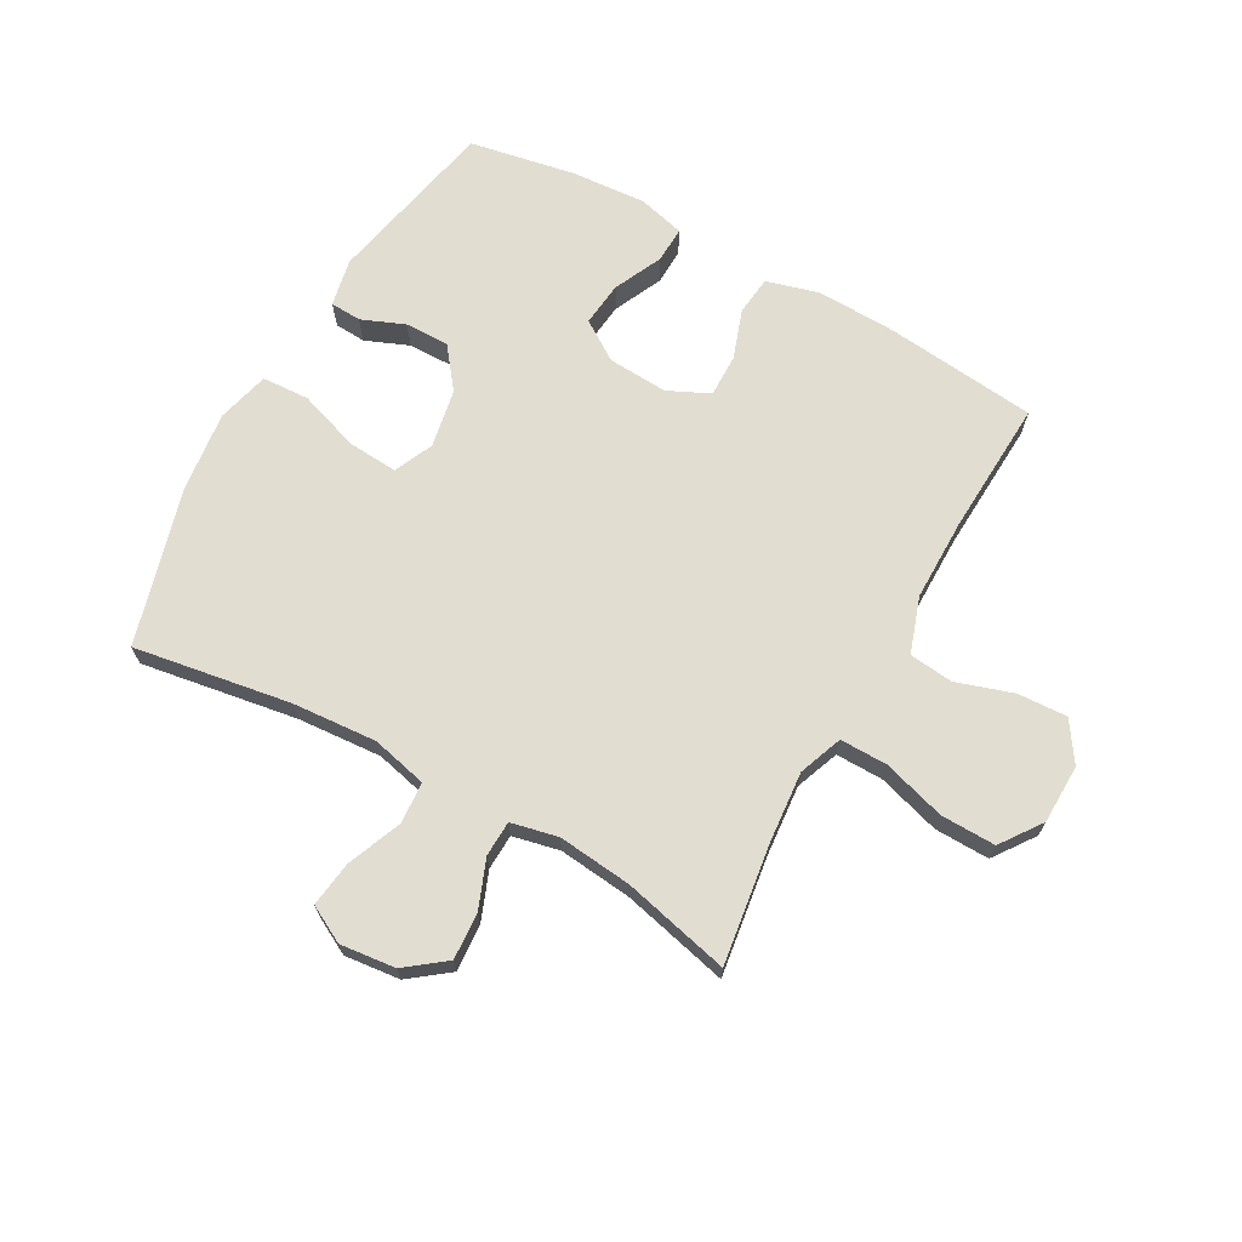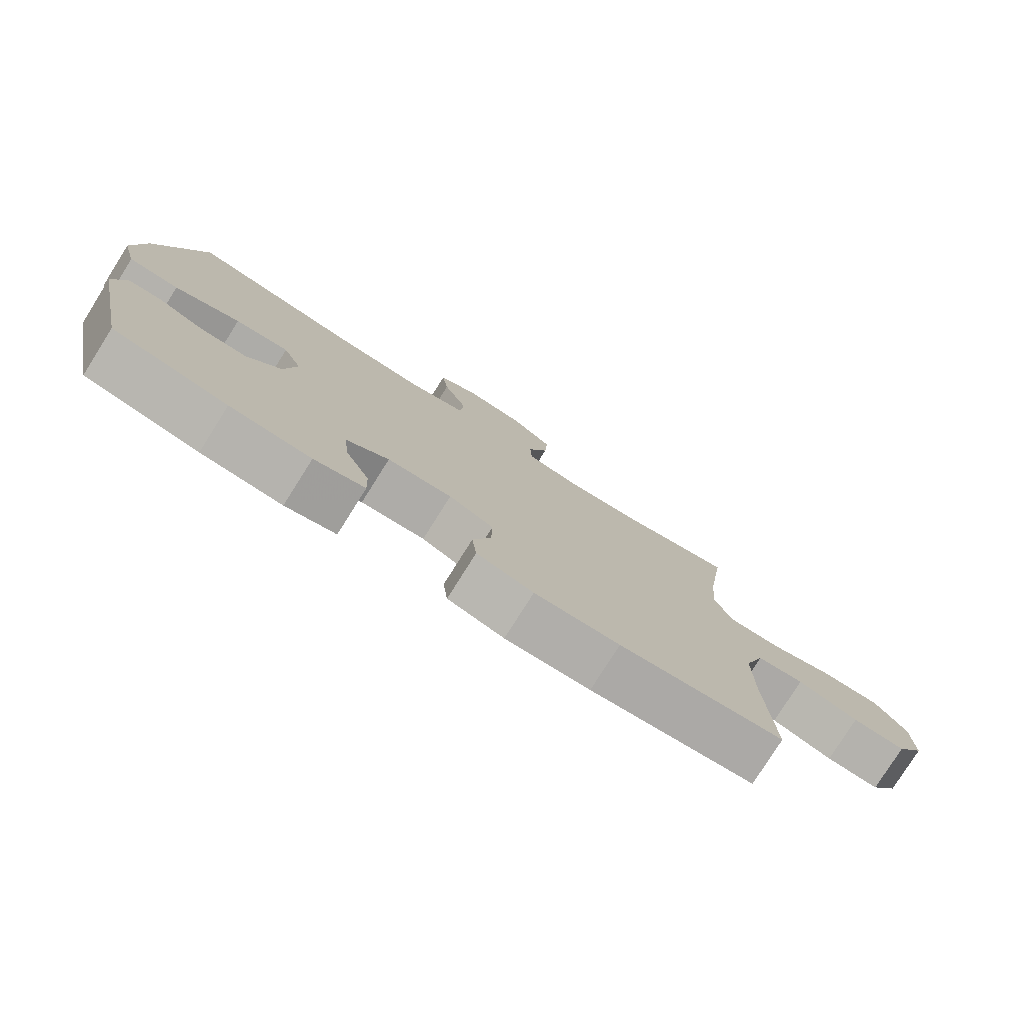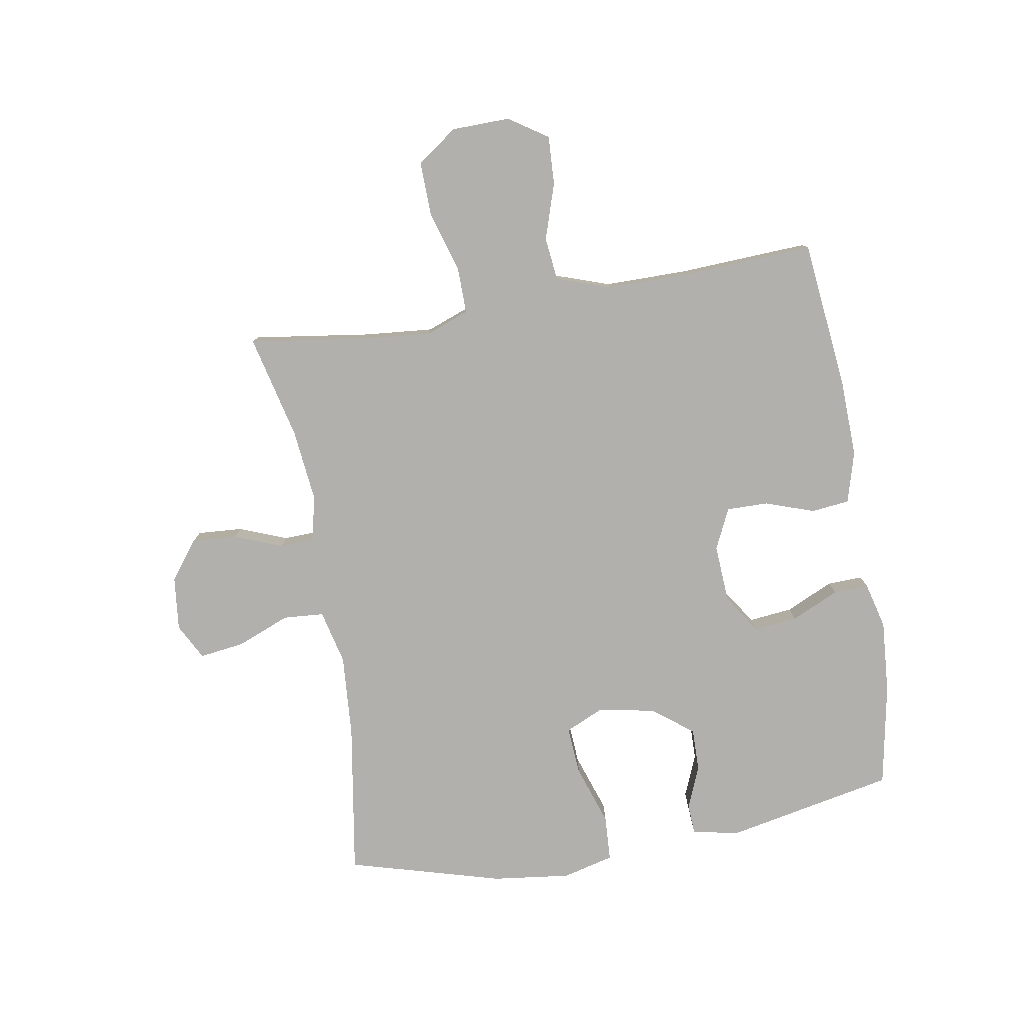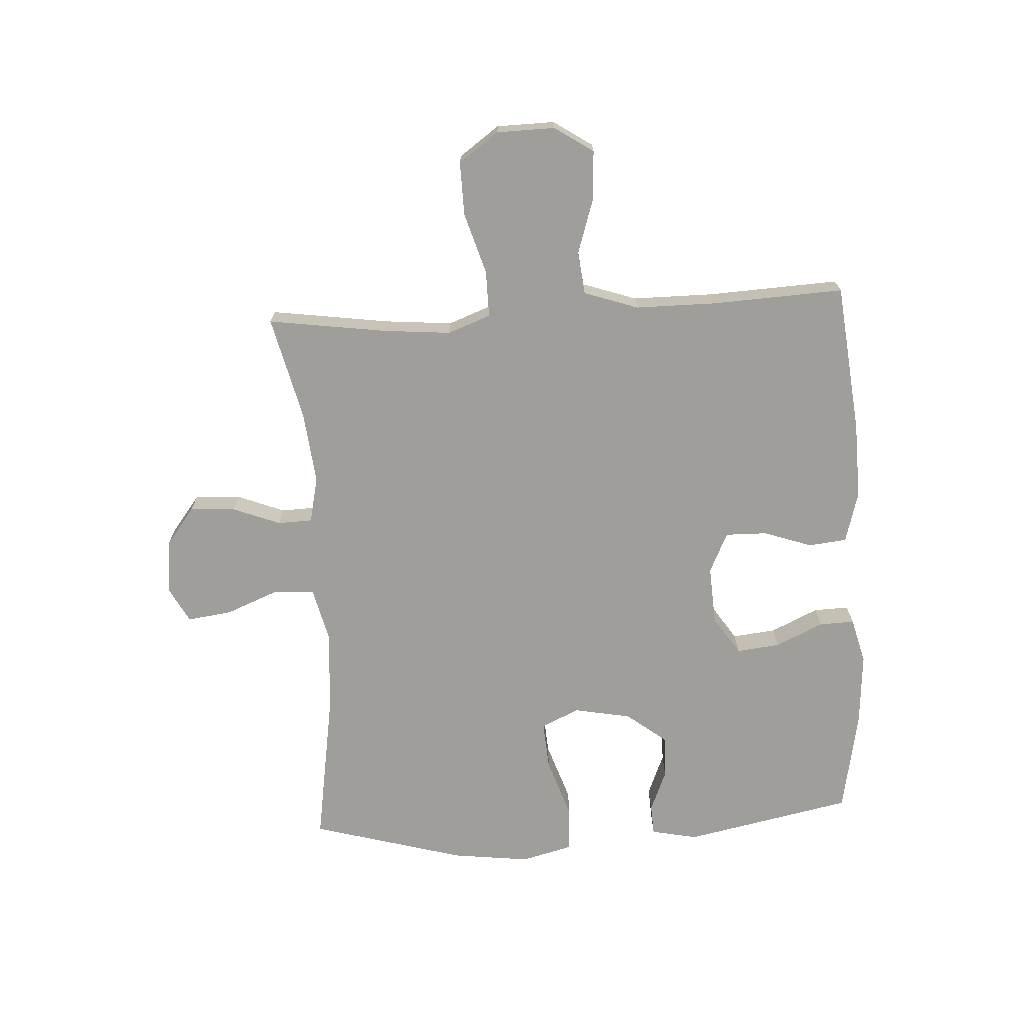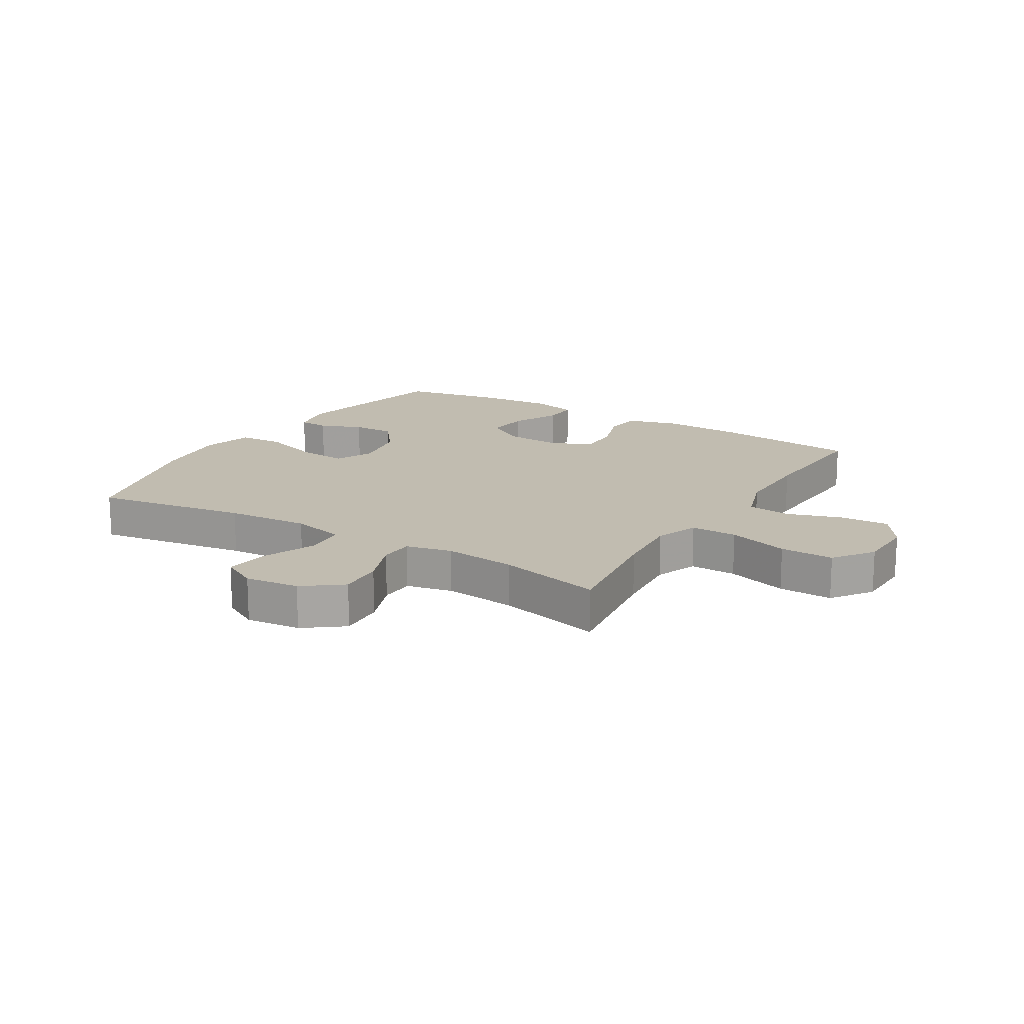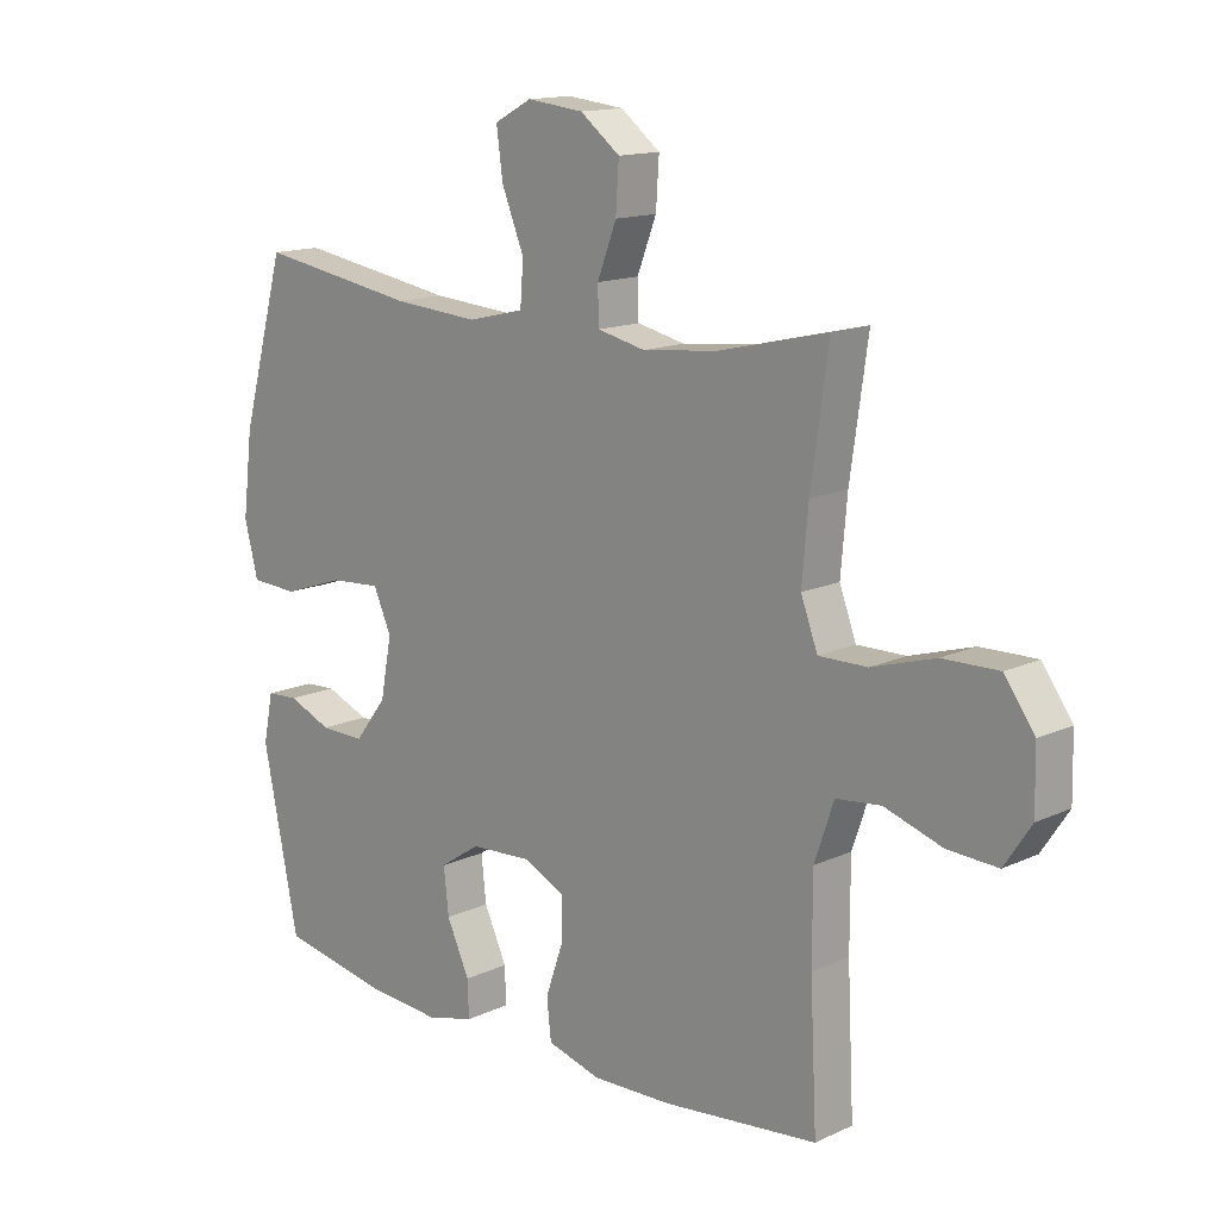
<metadata>
{"format":"obj","ext":"obj","renderer":"f3d","projection":"perspective","resolution":1024,"background":"white","views":[{"elev":68.5,"azim":29.1,"up":"+Y"},{"elev":-78.5,"azim":-32.2,"up":"+Z"},{"elev":-78.8,"azim":99.6,"up":"+Y"},{"elev":-70.8,"azim":93.2,"up":"+Y"},{"elev":16.5,"azim":31.4,"up":"+Y"},{"elev":14.4,"azim":44.8,"up":"+Z"}]}
</metadata>
<code>
v -0.5 0.07 -0.5
v -0.558 0.07 -0.217
v -0.542 0.07 -0.139
v -0.491 0.07 -0.136
v -0.42 0.07 -0.165
v -0.348 0.07 -0.166
v -0.296 0.07 -0.099
v -0.278 0.07 -0.003
v -0.307 0.07 0.061
v -0.389 0.07 0.055
v -0.489 0.07 0.021
v -0.566 0.07 0.025
v -0.588 0.07 0.111
v -0.572 0.07 0.242
v -0.5 0.07 0.5
v -0.243 0.07 0.459
v -0.104 0.07 0.449
v -0.013 0.07 0.471
v -0.008 0.07 0.539
v -0.044 0.07 0.628
v -0.054 0.07 0.703
v 0.006 0.07 0.735
v 0.097 0.07 0.725
v 0.161 0.07 0.676
v 0.156 0.07 0.6
v 0.125 0.07 0.52
v 0.127 0.07 0.462
v 0.204 0.07 0.445
v 0.325 0.07 0.458
v 0.5 0.07 0.5
v 0.472 0.07 0.302
v 0.462 0.07 0.188
v 0.489 0.07 0.116
v 0.567 0.07 0.117
v 0.669 0.07 0.148
v 0.759 0.07 0.15
v 0.807 0.07 0.083
v 0.809 0.07 -0.014
v 0.766 0.07 -0.079
v 0.685 0.07 -0.075
v 0.592 0.07 -0.045
v 0.52 0.07 -0.053
v 0.489 0.07 -0.144
v 0.489 0.07 -0.28
v 0.5 0.07 -0.5
v 0.25 0.07 -0.527
v 0.121 0.07 -0.531
v 0.035 0.07 -0.507
v 0.028 0.07 -0.443
v 0.056 0.07 -0.362
v 0.057 0.07 -0.292
v -0.011 0.07 -0.26
v -0.109 0.07 -0.266
v -0.174 0.07 -0.309
v -0.166 0.07 -0.382
v -0.129 0.07 -0.462
v -0.127 0.07 -0.521
v -0.204 0.07 -0.541
v -0.327 0.07 -0.532
v -0.5 0 -0.5
v -0.558 0 -0.217
v -0.542 0 -0.139
v -0.491 0 -0.136
v -0.42 0 -0.165
v -0.348 0 -0.166
v -0.296 0 -0.099
v -0.278 0 -0.003
v -0.307 0 0.061
v -0.389 0 0.055
v -0.489 0 0.021
v -0.566 0 0.025
v -0.588 0 0.111
v -0.572 0 0.242
v -0.5 0 0.5
v -0.243 0 0.459
v -0.104 0 0.449
v -0.013 0 0.471
v -0.008 0 0.539
v -0.044 0 0.628
v -0.054 0 0.703
v 0.006 0 0.735
v 0.097 0 0.725
v 0.161 0 0.676
v 0.156 0 0.6
v 0.125 0 0.52
v 0.127 0 0.462
v 0.204 0 0.445
v 0.325 0 0.458
v 0.5 0 0.5
v 0.472 0 0.302
v 0.462 0 0.188
v 0.489 0 0.116
v 0.567 0 0.117
v 0.669 0 0.148
v 0.759 0 0.15
v 0.807 0 0.083
v 0.809 0 -0.014
v 0.766 0 -0.079
v 0.685 0 -0.075
v 0.592 0 -0.045
v 0.52 0 -0.053
v 0.489 0 -0.144
v 0.489 0 -0.28
v 0.5 0 -0.5
v 0.25 0 -0.527
v 0.121 0 -0.531
v 0.035 0 -0.507
v 0.028 0 -0.443
v 0.056 0 -0.362
v 0.057 0 -0.292
v -0.011 0 -0.26
v -0.109 0 -0.266
v -0.174 0 -0.309
v -0.166 0 -0.382
v -0.129 0 -0.462
v -0.127 0 -0.521
v -0.204 0 -0.541
v -0.327 0 -0.532
f 55 56 57 58
f 54 55 58 59
f 47 48 49 50
f 47 50 51
f 44 45 46 47
f 43 44 47 51
f 42 43 51 52
f 38 39 40 41
f 38 41 42
f 37 38 42
f 34 35 36 37
f 33 34 37 42
f 32 33 42 52
f 29 30 31
f 28 29 31 32
f 27 28 32 52
f 23 24 25 26
f 19 20 21 22
f 19 22 23 26
f 13 14 15 16
f 13 16 17
f 10 11 12 13
f 9 10 13 17
f 8 9 17 18
f 2 3 4 5
f 2 5 6
f 54 59 1 2
f 53 54 2 6
f 52 53 6 7
f 18 19 26 27
f 18 27 52
f 7 8 18 52
f 117 116 115 114
f 118 117 114 113
f 109 108 107 106
f 110 109 106
f 106 105 104 103
f 110 106 103 102
f 111 110 102 101
f 100 99 98 97
f 101 100 97
f 101 97 96
f 96 95 94 93
f 101 96 93 92
f 111 101 92 91
f 90 89 88
f 91 90 88 87
f 111 91 87 86
f 85 84 83 82
f 81 80 79 78
f 85 82 81 78
f 75 74 73 72
f 76 75 72
f 72 71 70 69
f 76 72 69 68
f 77 76 68 67
f 64 63 62 61
f 65 64 61
f 61 60 118 113
f 65 61 113 112
f 66 65 112 111
f 86 85 78 77
f 111 86 77
f 111 77 67 66
f 1 60 61 2
f 2 61 62 3
f 3 62 63 4
f 4 63 64 5
f 5 64 65 6
f 6 65 66 7
f 7 66 67 8
f 8 67 68 9
f 9 68 69 10
f 10 69 70 11
f 11 70 71 12
f 12 71 72 13
f 13 72 73 14
f 14 73 74 15
f 15 74 75 16
f 16 75 76 17
f 17 76 77 18
f 18 77 78 19
f 19 78 79 20
f 20 79 80 21
f 21 80 81 22
f 22 81 82 23
f 23 82 83 24
f 24 83 84 25
f 25 84 85 26
f 26 85 86 27
f 27 86 87 28
f 28 87 88 29
f 29 88 89 30
f 30 89 90 31
f 31 90 91 32
f 32 91 92 33
f 33 92 93 34
f 34 93 94 35
f 35 94 95 36
f 36 95 96 37
f 37 96 97 38
f 38 97 98 39
f 39 98 99 40
f 40 99 100 41
f 41 100 101 42
f 42 101 102 43
f 43 102 103 44
f 44 103 104 45
f 45 104 105 46
f 46 105 106 47
f 47 106 107 48
f 48 107 108 49
f 49 108 109 50
f 50 109 110 51
f 51 110 111 52
f 52 111 112 53
f 53 112 113 54
f 54 113 114 55
f 55 114 115 56
f 56 115 116 57
f 57 116 117 58
f 58 117 118 59
f 59 118 60 1

</code>
